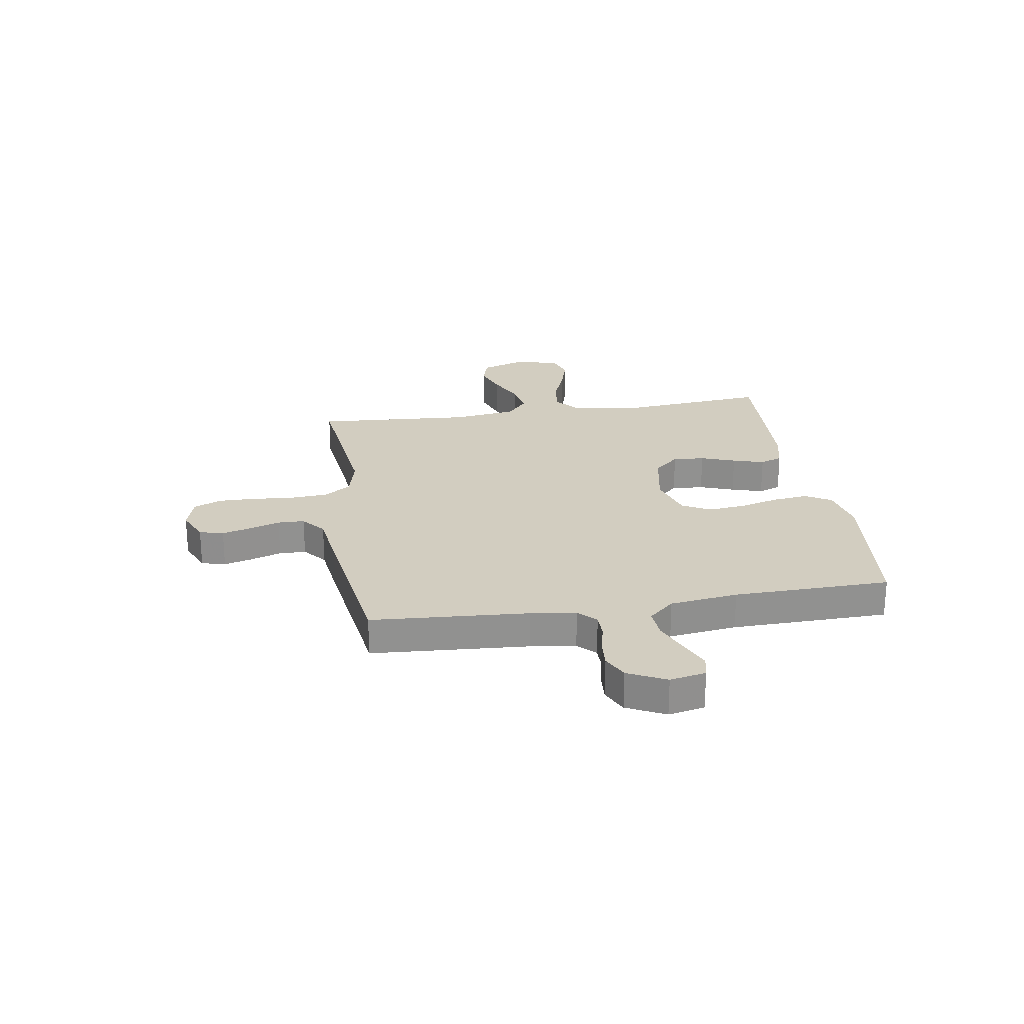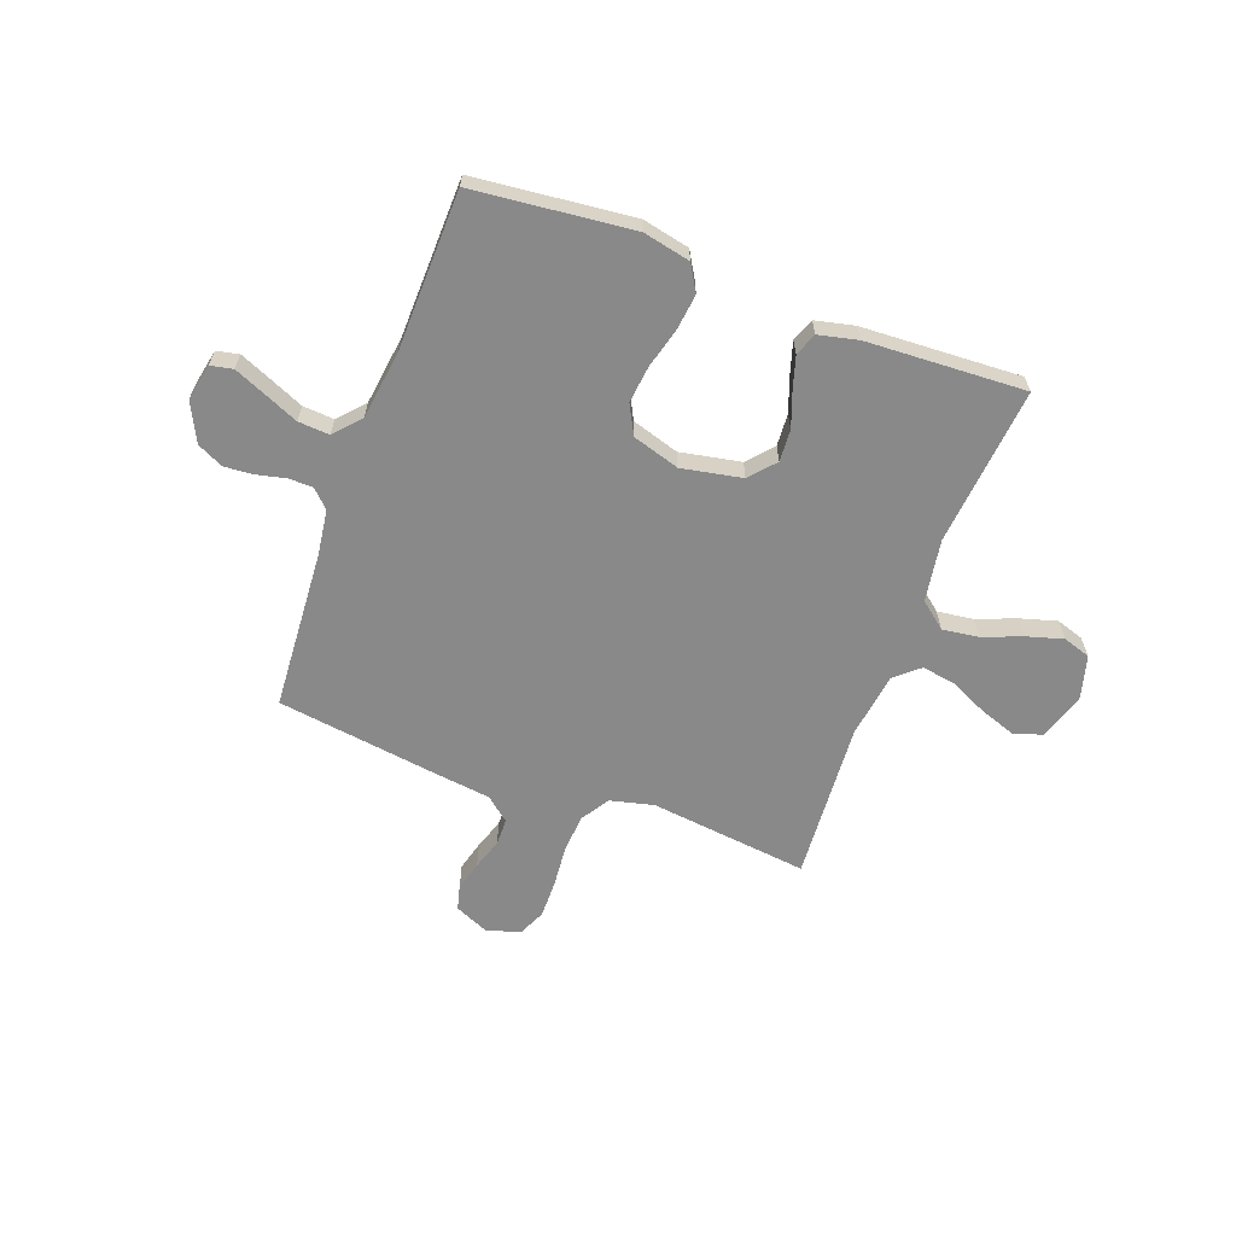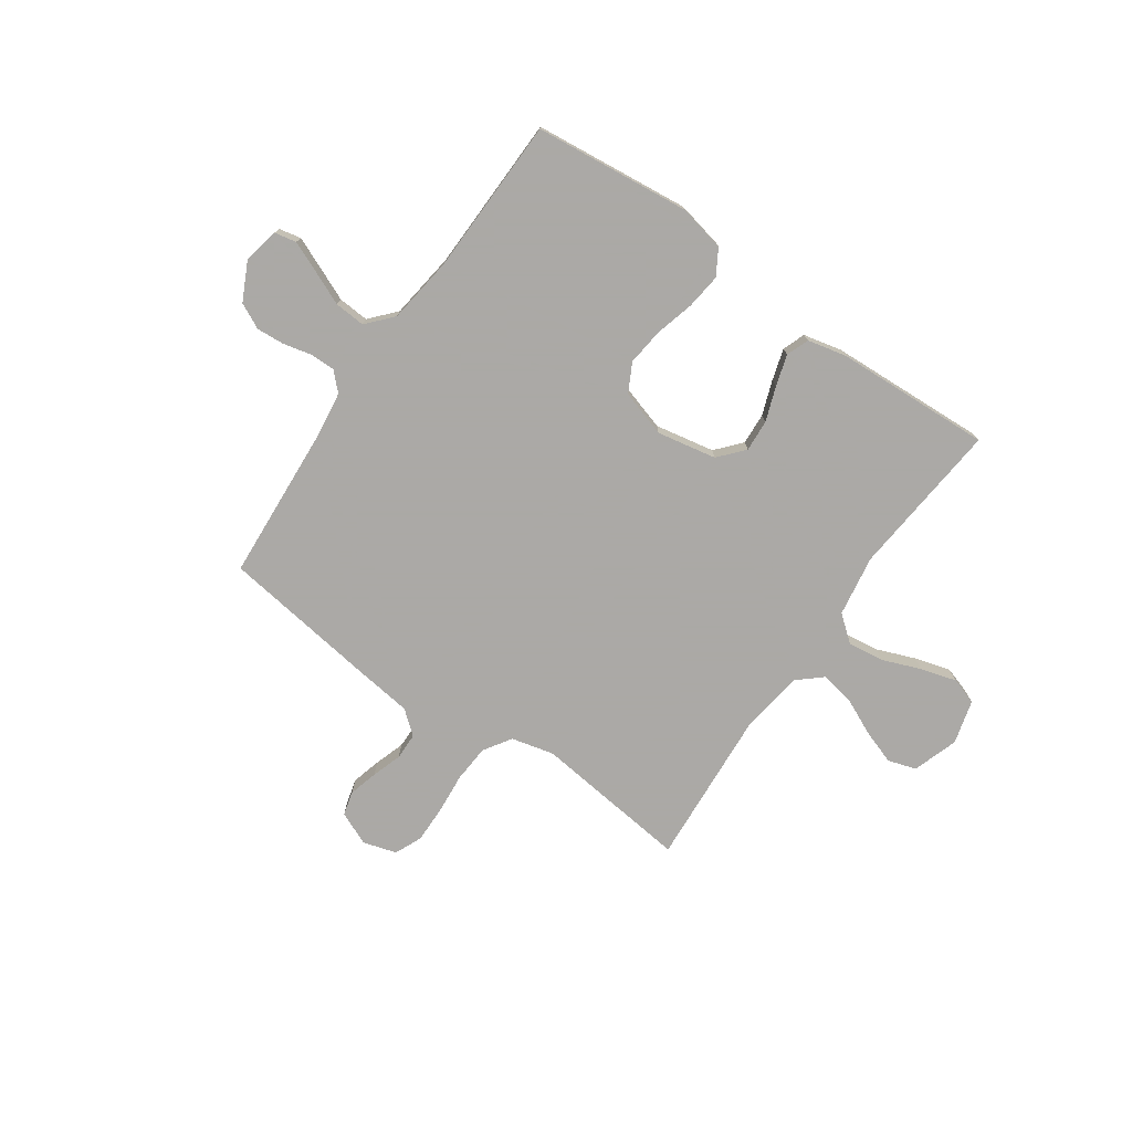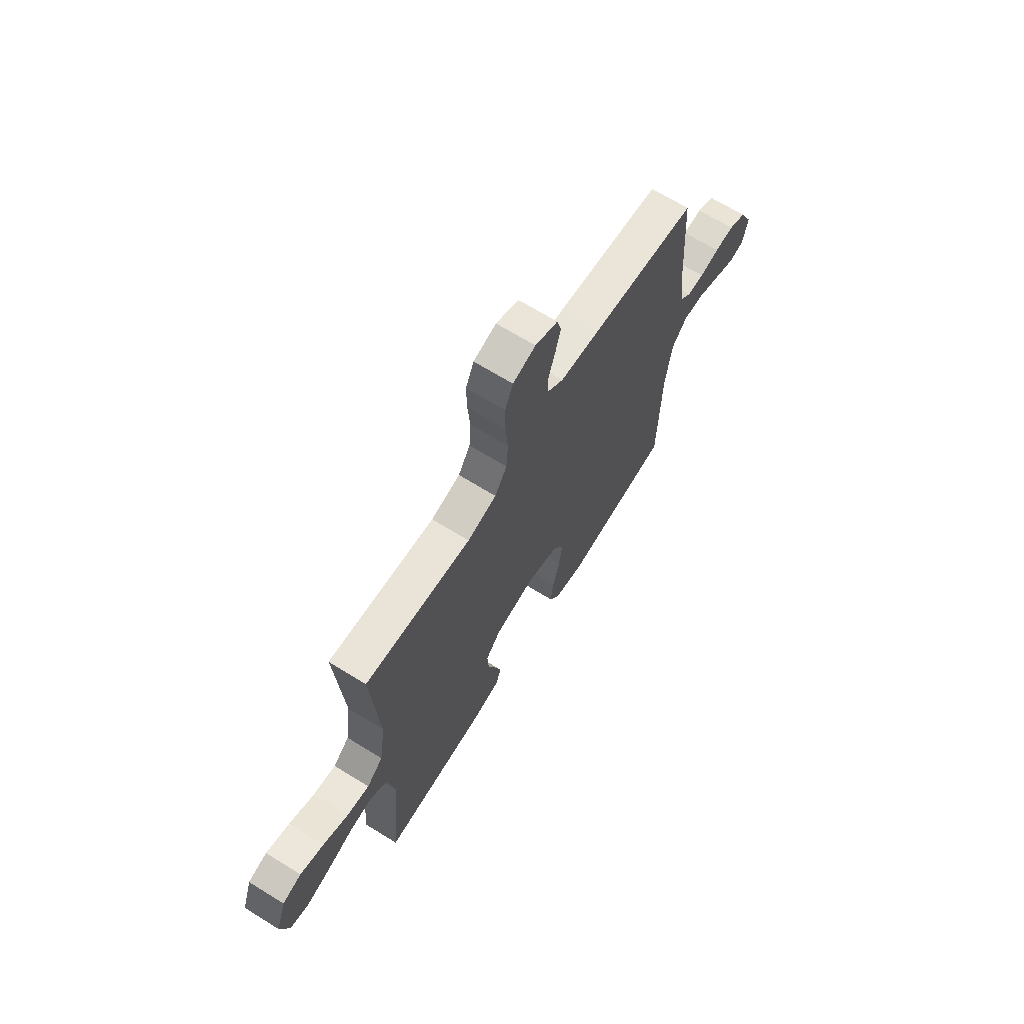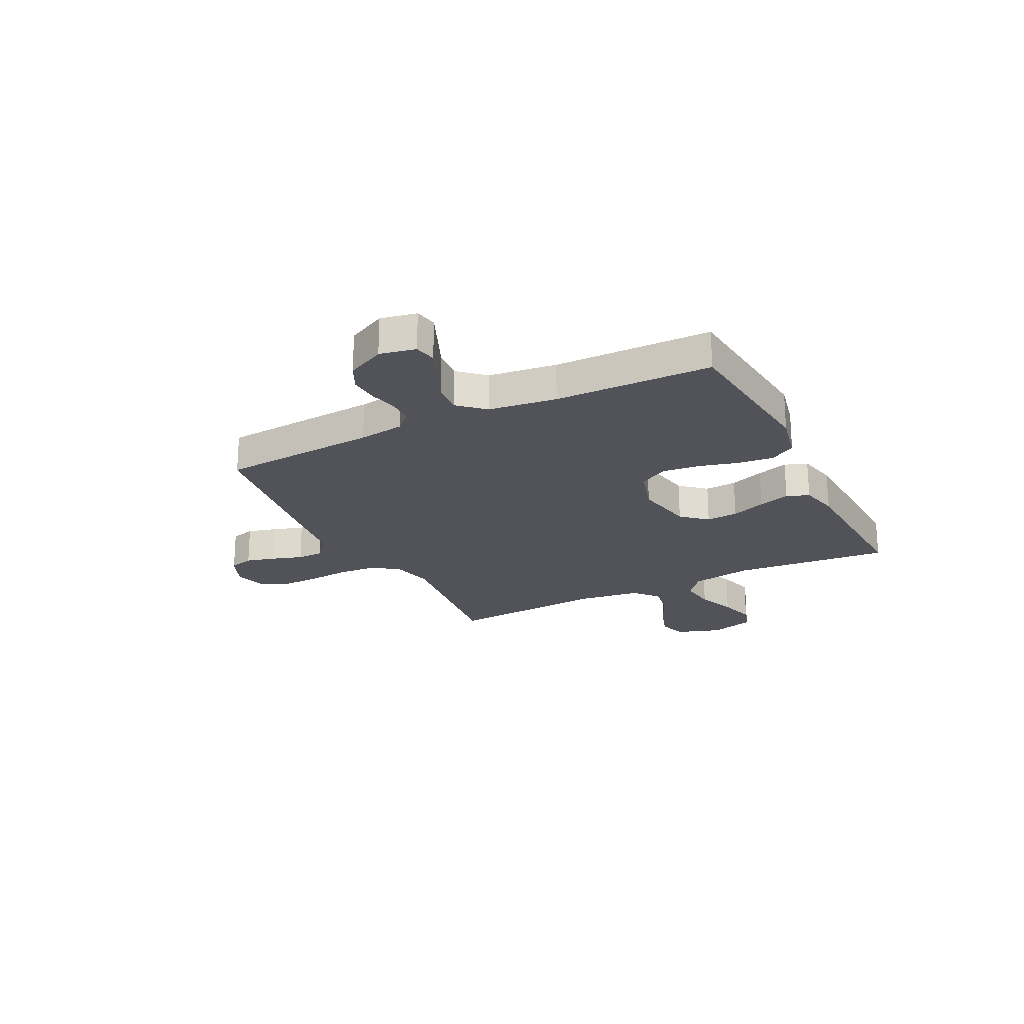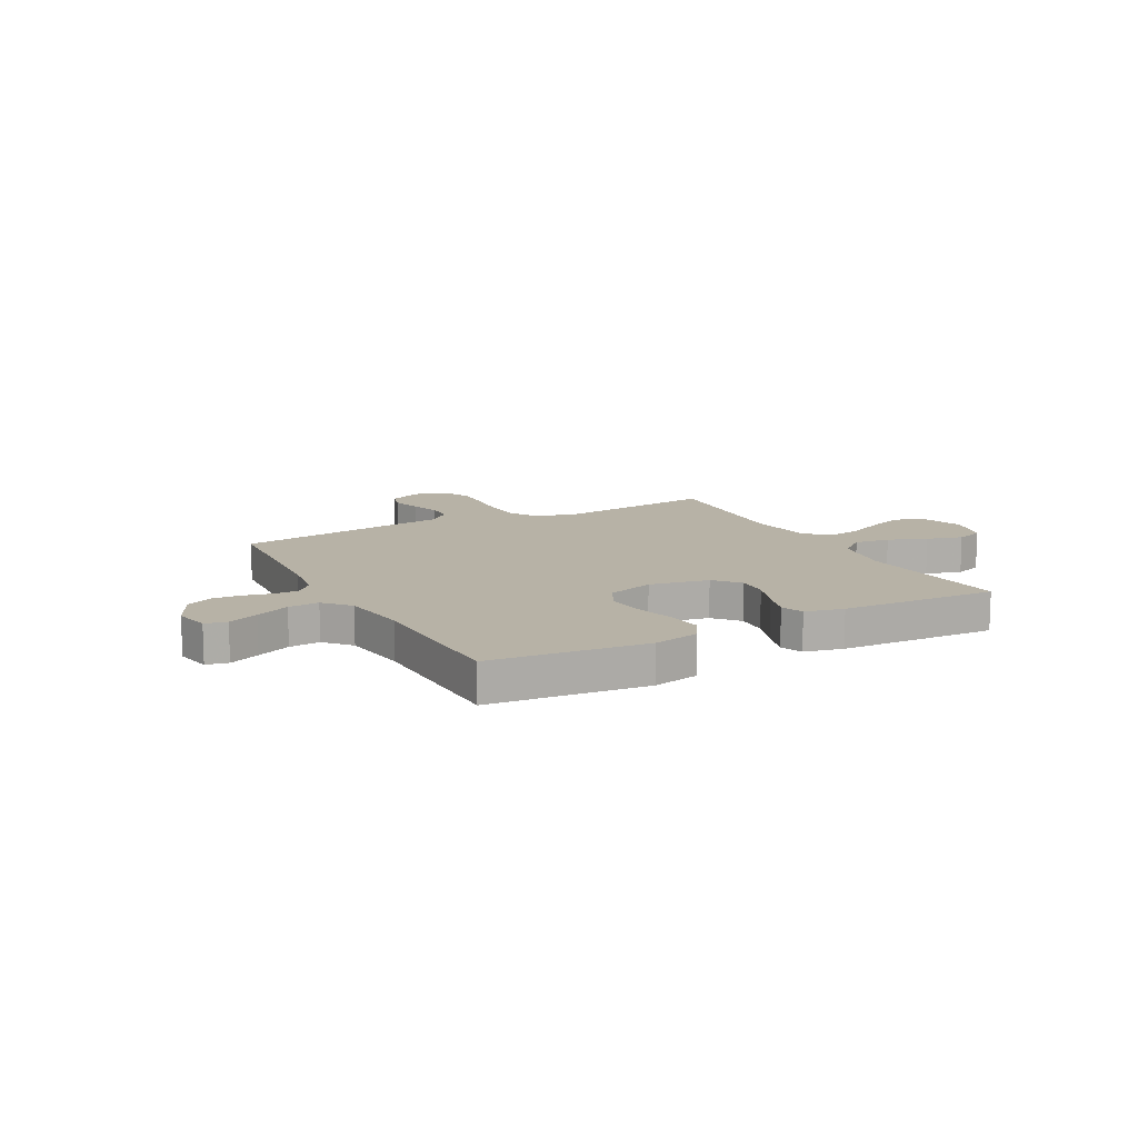
<metadata>
{"format":"obj","ext":"obj","renderer":"f3d","projection":"perspective","resolution":1024,"background":"white","views":[{"elev":24.5,"azim":81.0,"up":"+Y"},{"elev":-63.2,"azim":159.6,"up":"+Y"},{"elev":-75.5,"azim":145.1,"up":"+Y"},{"elev":67.7,"azim":-58.2,"up":"+Z"},{"elev":-22.6,"azim":116.6,"up":"+Y"},{"elev":12.5,"azim":151.7,"up":"+Y"}]}
</metadata>
<code>
v 0.5 0.07 0.5
v 0.52 0.07 0.2
v 0.532 0.07 0.113
v 0.565 0.07 0.08
v 0.612 0.07 0.08
v 0.667 0.07 0.093
v 0.721 0.07 0.097
v 0.77 0.07 0.073
v 0.806 0.07 0
v 0.792 0.07 -0.069
v 0.75 0.07 -0.078
v 0.691 0.07 -0.053
v 0.626 0.07 -0.025
v 0.567 0.07 -0.021
v 0.523 0.07 -0.07
v 0.506 0.07 -0.2
v 0.5 0.07 -0.5
v 0.2 0.07 -0.532
v 0.111 0.07 -0.513
v 0.082 0.07 -0.464
v 0.09 0.07 -0.396
v 0.11 0.07 -0.321
v 0.118 0.07 -0.25
v 0.089 0.07 -0.195
v 0 0.07 -0.168
v -0.114 0.07 -0.19
v -0.156 0.07 -0.238
v -0.152 0.07 -0.299
v -0.128 0.07 -0.365
v -0.11 0.07 -0.425
v -0.126 0.07 -0.468
v -0.2 0.07 -0.485
v -0.5 0.07 -0.5
v -0.472 0.07 -0.2
v -0.491 0.07 -0.083
v -0.541 0.07 -0.043
v -0.609 0.07 -0.052
v -0.683 0.07 -0.081
v -0.752 0.07 -0.101
v -0.804 0.07 -0.084
v -0.827 0.07 0
v -0.798 0.07 0.087
v -0.744 0.07 0.104
v -0.677 0.07 0.081
v -0.606 0.07 0.048
v -0.542 0.07 0.037
v -0.496 0.07 0.077
v -0.479 0.07 0.2
v -0.5 0.07 0.5
v -0.2 0.07 0.466
v -0.118 0.07 0.486
v -0.084 0.07 0.539
v -0.079 0.07 0.611
v -0.086 0.07 0.689
v -0.087 0.07 0.76
v -0.064 0.07 0.812
v 0 0.07 0.831
v 0.064 0.07 0.803
v 0.076 0.07 0.757
v 0.061 0.07 0.701
v 0.042 0.07 0.643
v 0.043 0.07 0.592
v 0.088 0.07 0.555
v 0.2 0.07 0.541
v 0.5 0 0.5
v 0.52 0 0.2
v 0.532 0 0.113
v 0.565 0 0.08
v 0.612 0 0.08
v 0.667 0 0.093
v 0.721 0 0.097
v 0.77 0 0.073
v 0.806 0 0
v 0.792 0 -0.069
v 0.75 0 -0.078
v 0.691 0 -0.053
v 0.626 0 -0.025
v 0.567 0 -0.021
v 0.523 0 -0.07
v 0.506 0 -0.2
v 0.5 0 -0.5
v 0.2 0 -0.532
v 0.111 0 -0.513
v 0.082 0 -0.464
v 0.09 0 -0.396
v 0.11 0 -0.321
v 0.118 0 -0.25
v 0.089 0 -0.195
v 0 0 -0.168
v -0.114 0 -0.19
v -0.156 0 -0.238
v -0.152 0 -0.299
v -0.128 0 -0.365
v -0.11 0 -0.425
v -0.126 0 -0.468
v -0.2 0 -0.485
v -0.5 0 -0.5
v -0.472 0 -0.2
v -0.491 0 -0.083
v -0.541 0 -0.043
v -0.609 0 -0.052
v -0.683 0 -0.081
v -0.752 0 -0.101
v -0.804 0 -0.084
v -0.827 0 0
v -0.798 0 0.087
v -0.744 0 0.104
v -0.677 0 0.081
v -0.606 0 0.048
v -0.542 0 0.037
v -0.496 0 0.077
v -0.479 0 0.2
v -0.5 0 0.5
v -0.2 0 0.466
v -0.118 0 0.486
v -0.084 0 0.539
v -0.079 0 0.611
v -0.086 0 0.689
v -0.087 0 0.76
v -0.064 0 0.812
v 0 0 0.831
v 0.064 0 0.803
v 0.076 0 0.757
v 0.061 0 0.701
v 0.042 0 0.643
v 0.043 0 0.592
v 0.088 0 0.555
v 0.2 0 0.541
f 63 64 1 2
f 58 59 60 61
f 56 57 58 61
f 56 61 62
f 53 54 55 56
f 52 53 56 62
f 51 52 62 63
f 48 49 50
f 47 48 50 51
f 42 43 44 45
f 40 41 42 45
f 40 45 46
f 37 38 39 40
f 37 40 46
f 36 37 46 47
f 31 32 33 34
f 31 34 35
f 28 29 30 31
f 28 31 35
f 27 28 35 36
f 19 20 21 22
f 19 22 23
f 16 17 18 19
f 15 16 19 23
f 14 15 23 24
f 10 11 12 13
f 8 9 10 13
f 8 13 14
f 5 6 7 8
f 4 5 8 14
f 3 4 14 24
f 26 27 36 47
f 25 26 47 51
f 24 25 51 63
f 2 3 24 63
f 66 65 128 127
f 125 124 123 122
f 125 122 121 120
f 126 125 120
f 120 119 118 117
f 126 120 117 116
f 127 126 116 115
f 114 113 112
f 115 114 112 111
f 109 108 107 106
f 109 106 105 104
f 110 109 104
f 104 103 102 101
f 110 104 101
f 111 110 101 100
f 98 97 96 95
f 99 98 95
f 95 94 93 92
f 99 95 92
f 100 99 92 91
f 86 85 84 83
f 87 86 83
f 83 82 81 80
f 87 83 80 79
f 88 87 79 78
f 77 76 75 74
f 77 74 73 72
f 78 77 72
f 72 71 70 69
f 78 72 69 68
f 88 78 68 67
f 111 100 91 90
f 115 111 90 89
f 127 115 89 88
f 127 88 67 66
f 1 65 66 2
f 2 66 67 3
f 3 67 68 4
f 4 68 69 5
f 5 69 70 6
f 6 70 71 7
f 7 71 72 8
f 8 72 73 9
f 9 73 74 10
f 10 74 75 11
f 11 75 76 12
f 12 76 77 13
f 13 77 78 14
f 14 78 79 15
f 15 79 80 16
f 16 80 81 17
f 17 81 82 18
f 18 82 83 19
f 19 83 84 20
f 20 84 85 21
f 21 85 86 22
f 22 86 87 23
f 23 87 88 24
f 24 88 89 25
f 25 89 90 26
f 26 90 91 27
f 27 91 92 28
f 28 92 93 29
f 29 93 94 30
f 30 94 95 31
f 31 95 96 32
f 32 96 97 33
f 33 97 98 34
f 34 98 99 35
f 35 99 100 36
f 36 100 101 37
f 37 101 102 38
f 38 102 103 39
f 39 103 104 40
f 40 104 105 41
f 41 105 106 42
f 42 106 107 43
f 43 107 108 44
f 44 108 109 45
f 45 109 110 46
f 46 110 111 47
f 47 111 112 48
f 48 112 113 49
f 49 113 114 50
f 50 114 115 51
f 51 115 116 52
f 52 116 117 53
f 53 117 118 54
f 54 118 119 55
f 55 119 120 56
f 56 120 121 57
f 57 121 122 58
f 58 122 123 59
f 59 123 124 60
f 60 124 125 61
f 61 125 126 62
f 62 126 127 63
f 63 127 128 64
f 64 128 65 1

</code>
